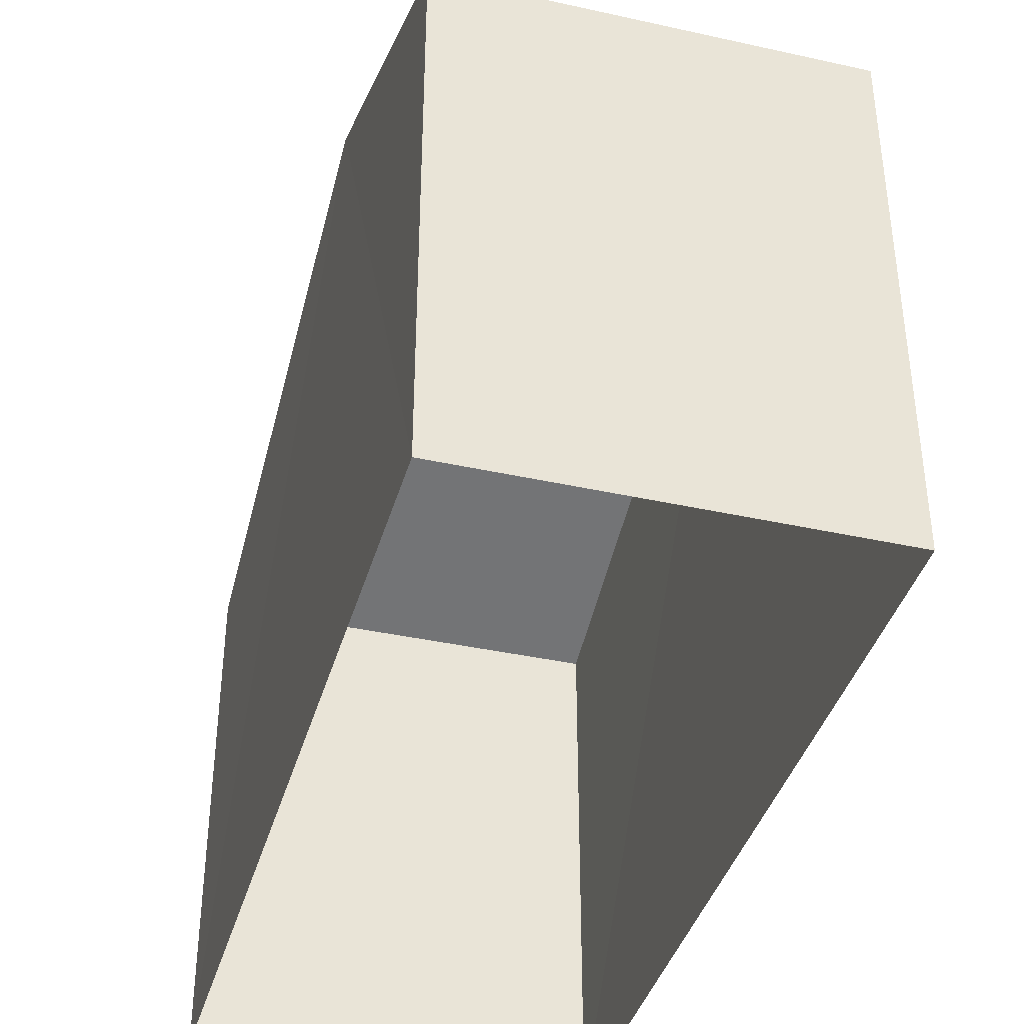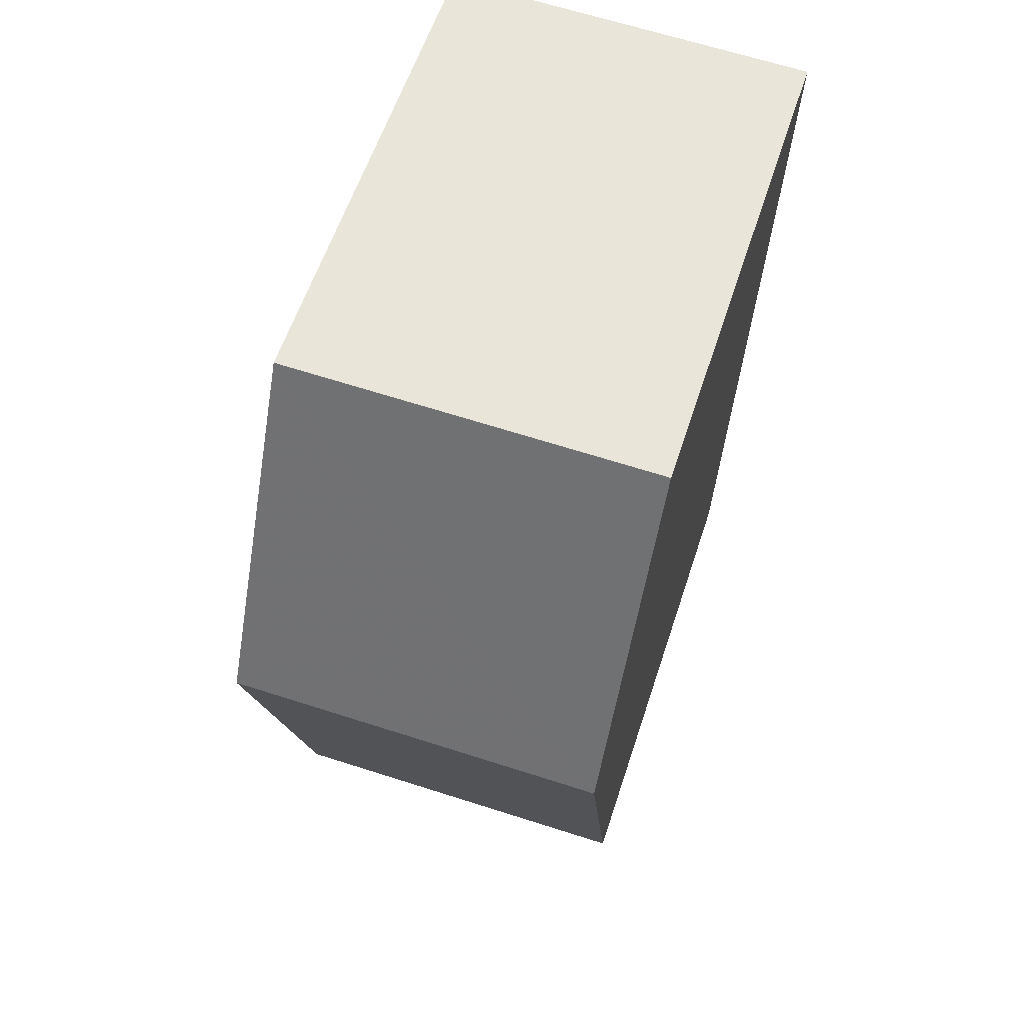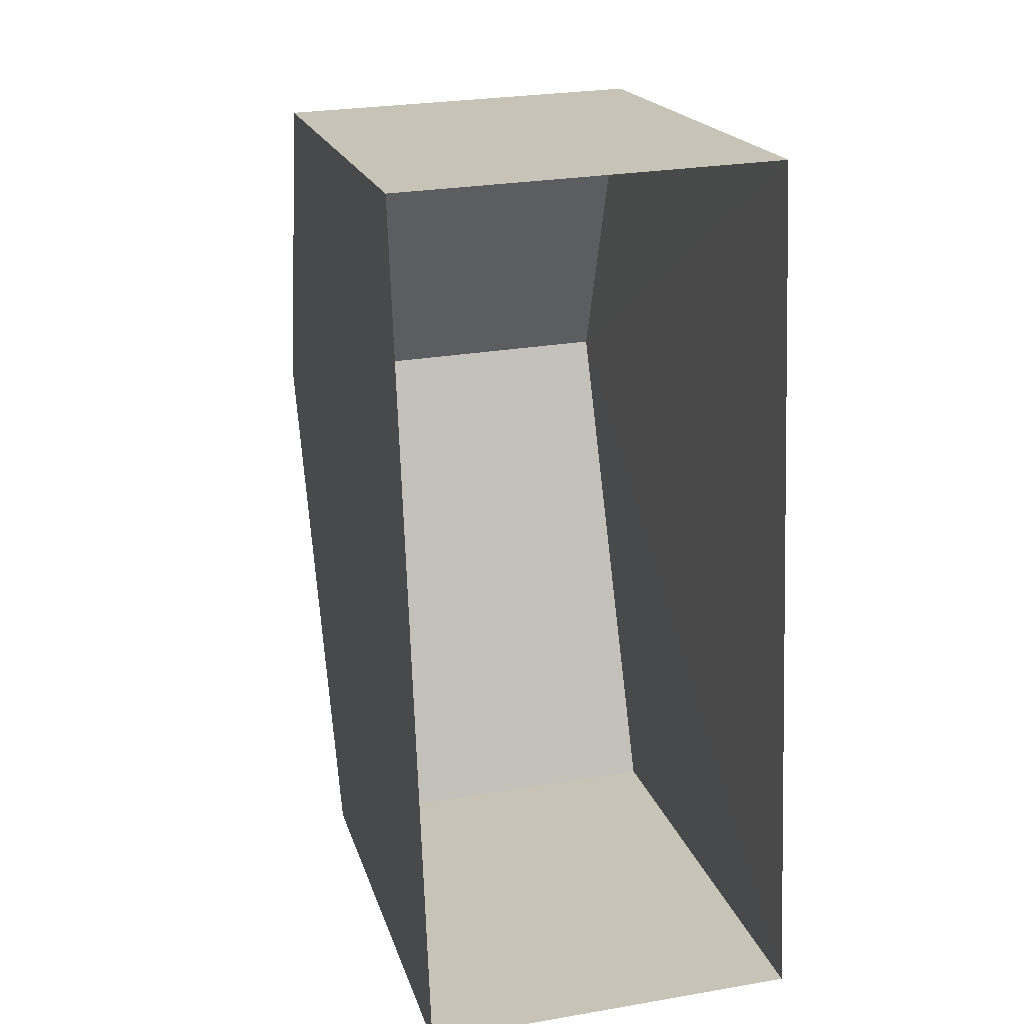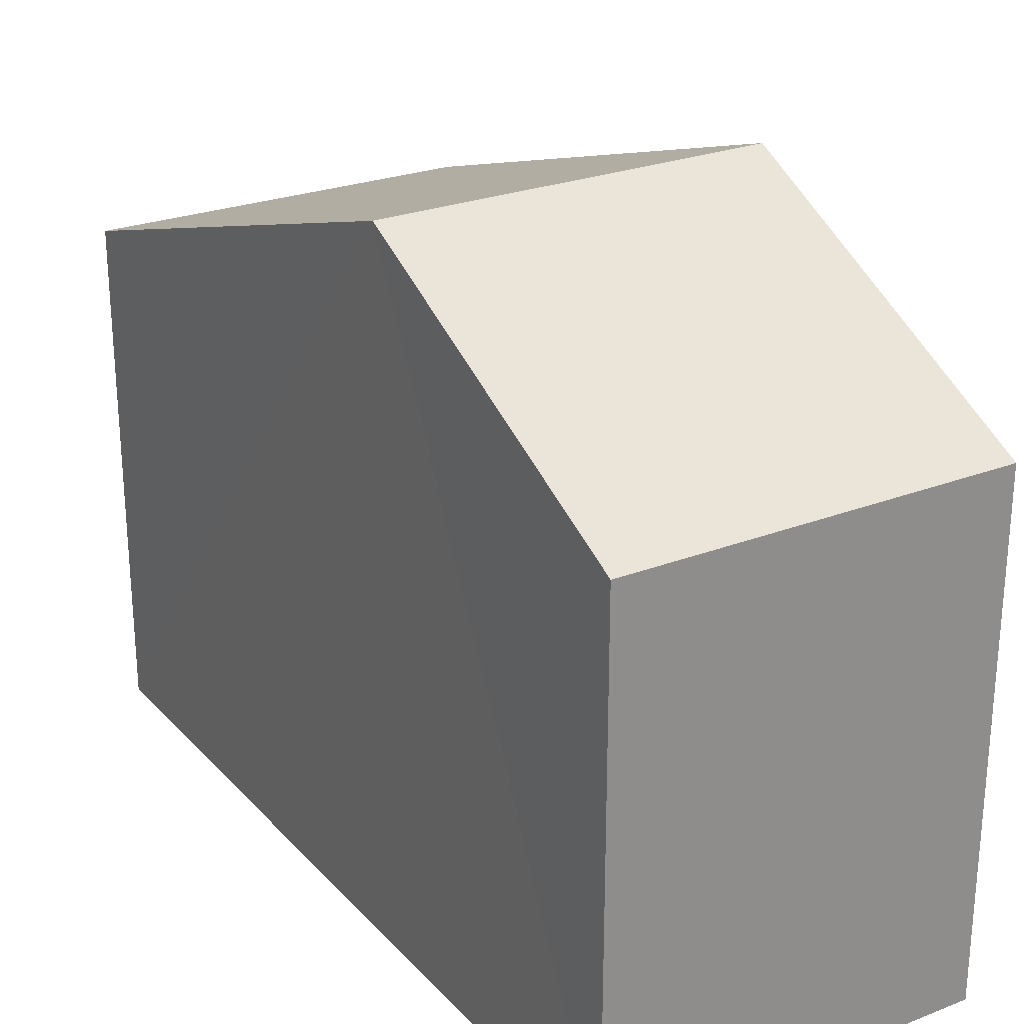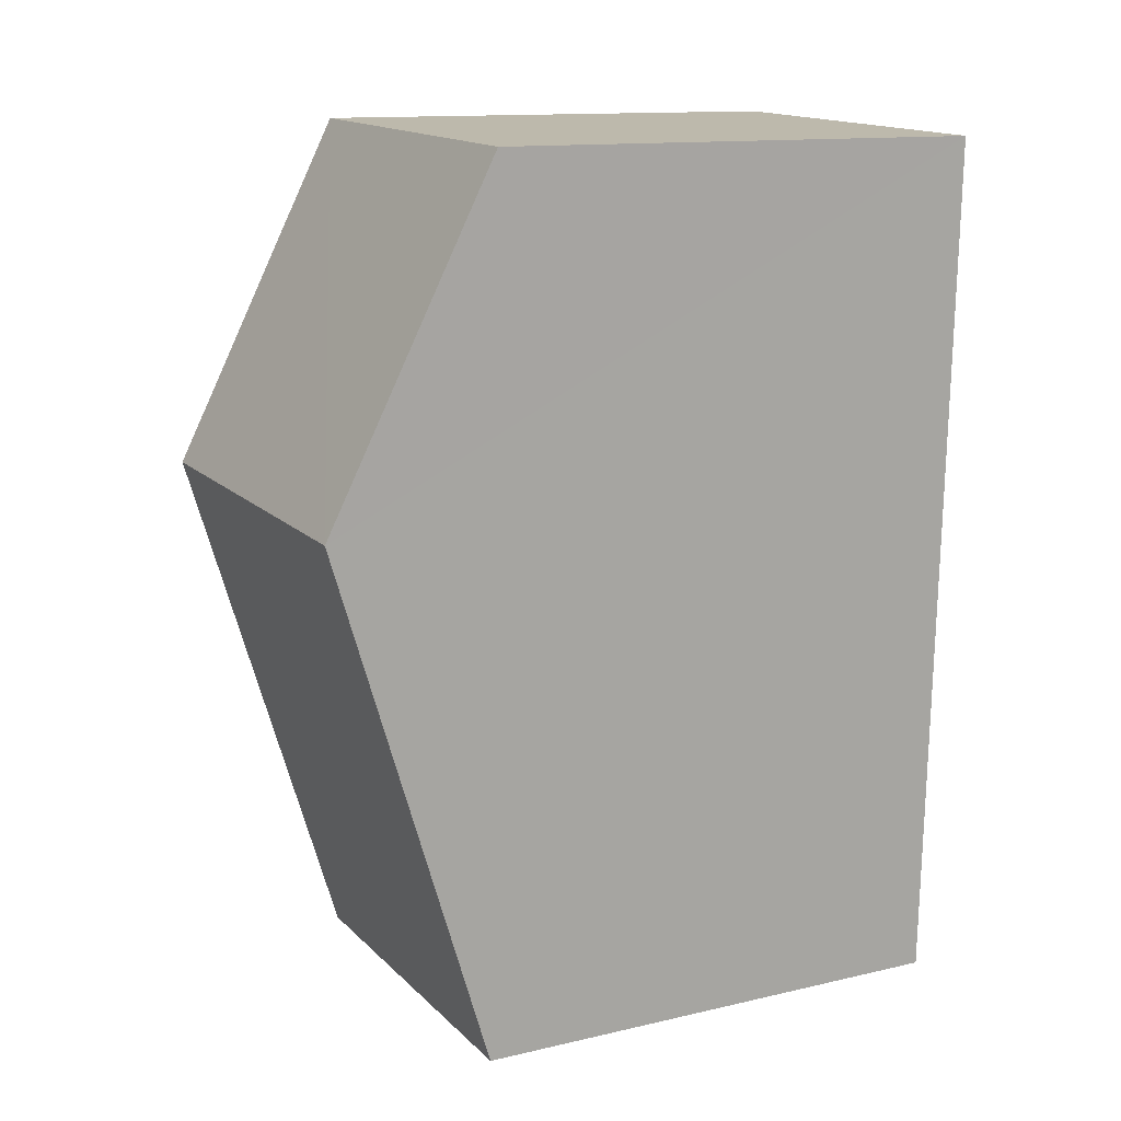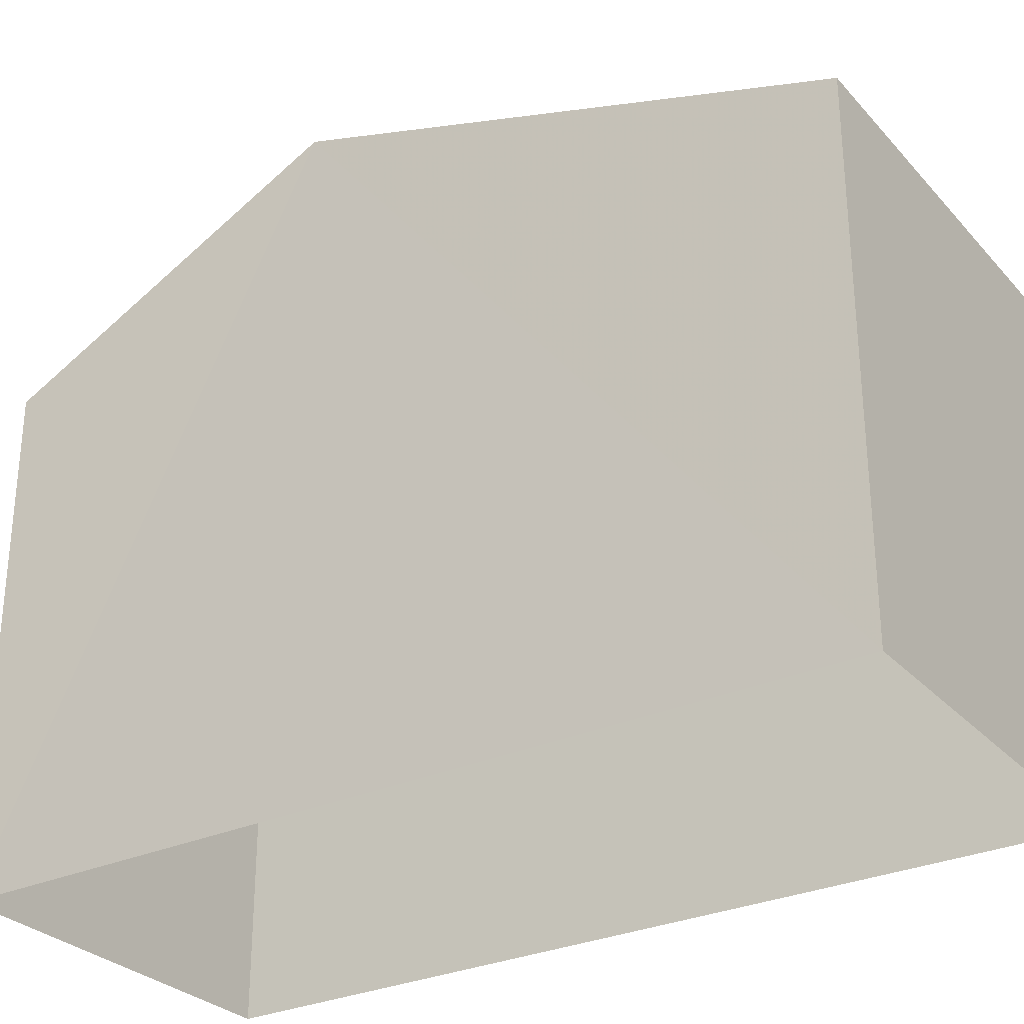
<metadata>
{"format":"obj","ext":"obj","renderer":"f3d","projection":"perspective","resolution":1024,"background":"white","views":[{"elev":-39.2,"azim":162.6,"up":"+Z"},{"elev":58.7,"azim":17.8,"up":"+Y"},{"elev":19.2,"azim":165.2,"up":"+Y"},{"elev":25.6,"azim":146.1,"up":"+Z"},{"elev":12.9,"azim":61.8,"up":"+Y"},{"elev":-29.6,"azim":-58.4,"up":"+Z"}]}
</metadata>
<code>
v -3.724e+05 -1.04e+05 29.76
v -3.724e+05 -1.04e+05 29.76
v -3.724e+05 -1.04e+05 29.76
v -3.724e+05 -1.04e+05 29.76
v -3.724e+05 -1.04e+05 37.56
v -3.724e+05 -1.04e+05 35.64
v -3.724e+05 -1.04e+05 37.56
v -3.724e+05 -1.04e+05 35.64
v -3.724e+05 -1.04e+05 35.64
v -3.724e+05 -1.04e+05 35.64
f 1 2 3
f 4 1 3
f 5 6 7
f 5 8 6
f 7 9 5
f 7 10 9
f 9 3 5
f 3 2 5
f 2 8 5
f 9 4 3
f 9 10 4
f 6 2 1
f 6 8 2
f 6 1 7
f 1 4 7
f 4 10 7

</code>
